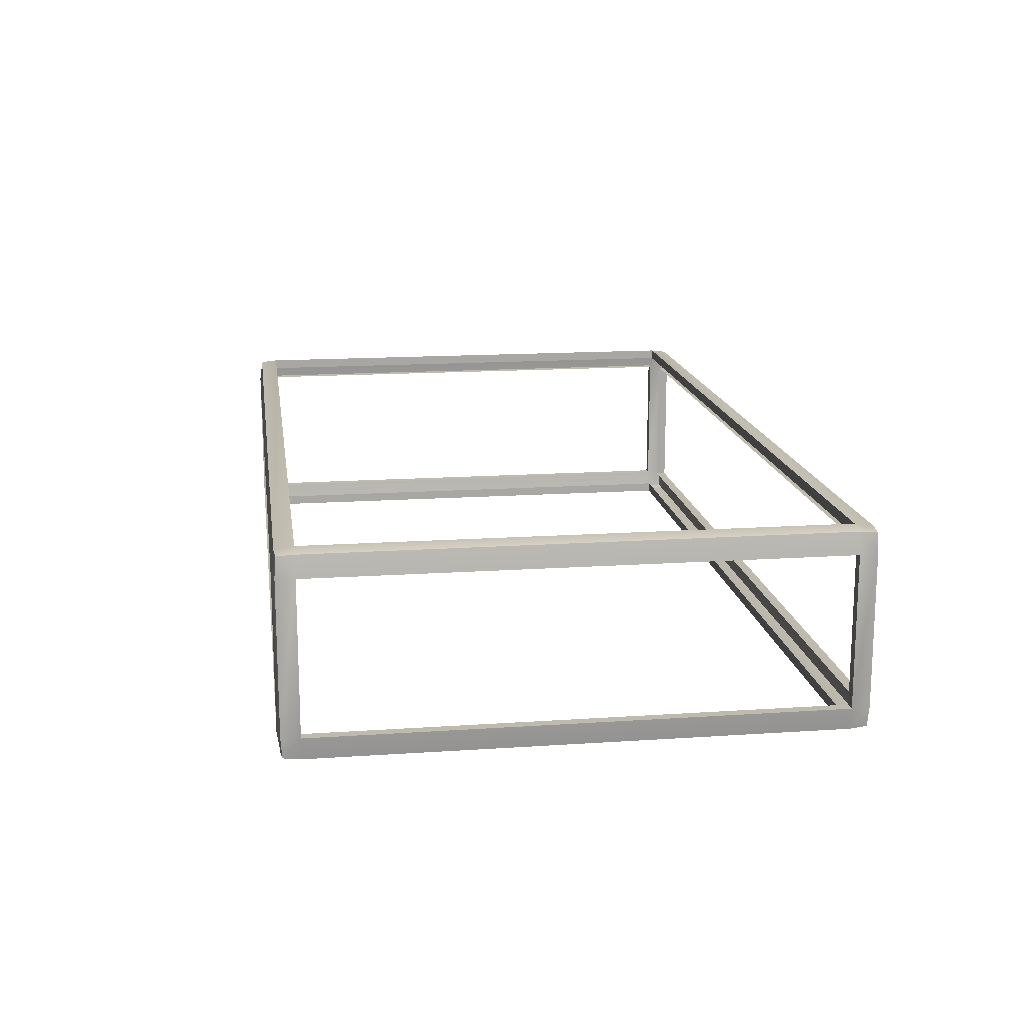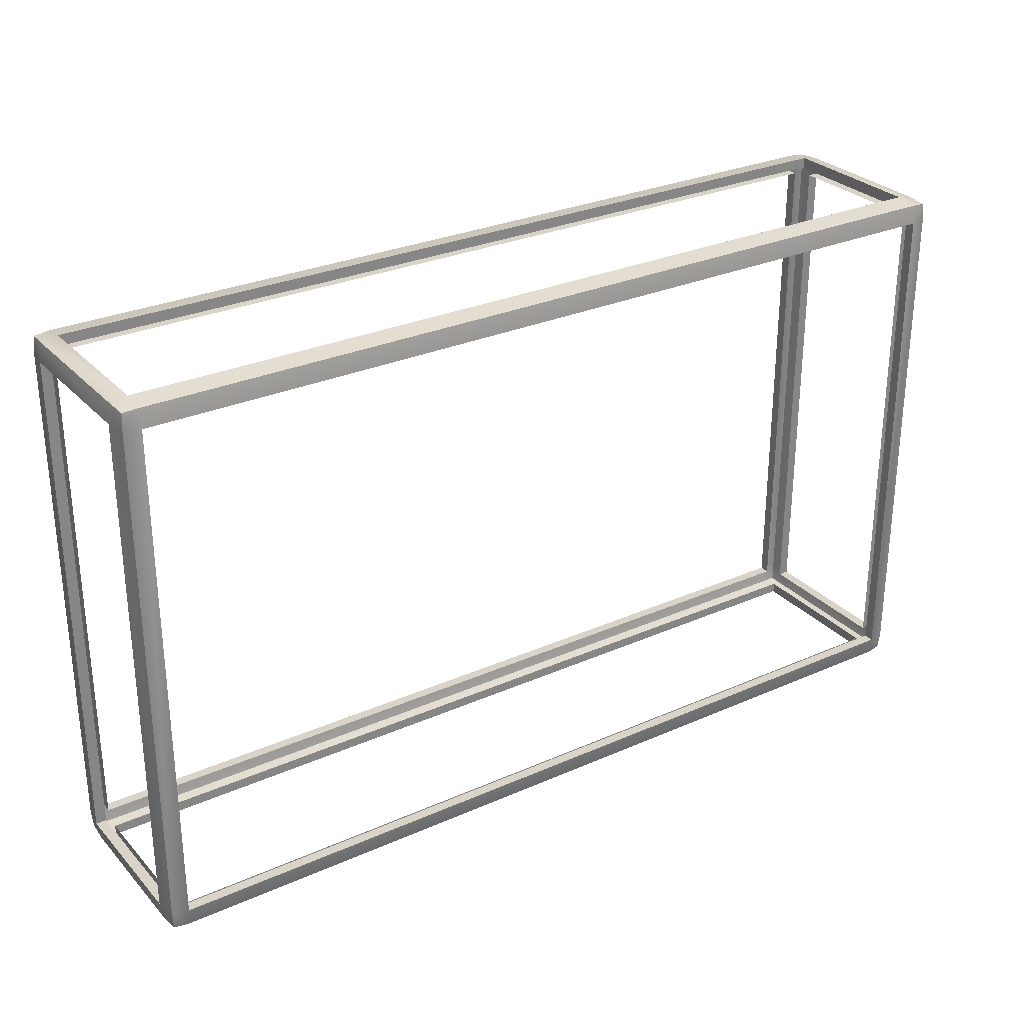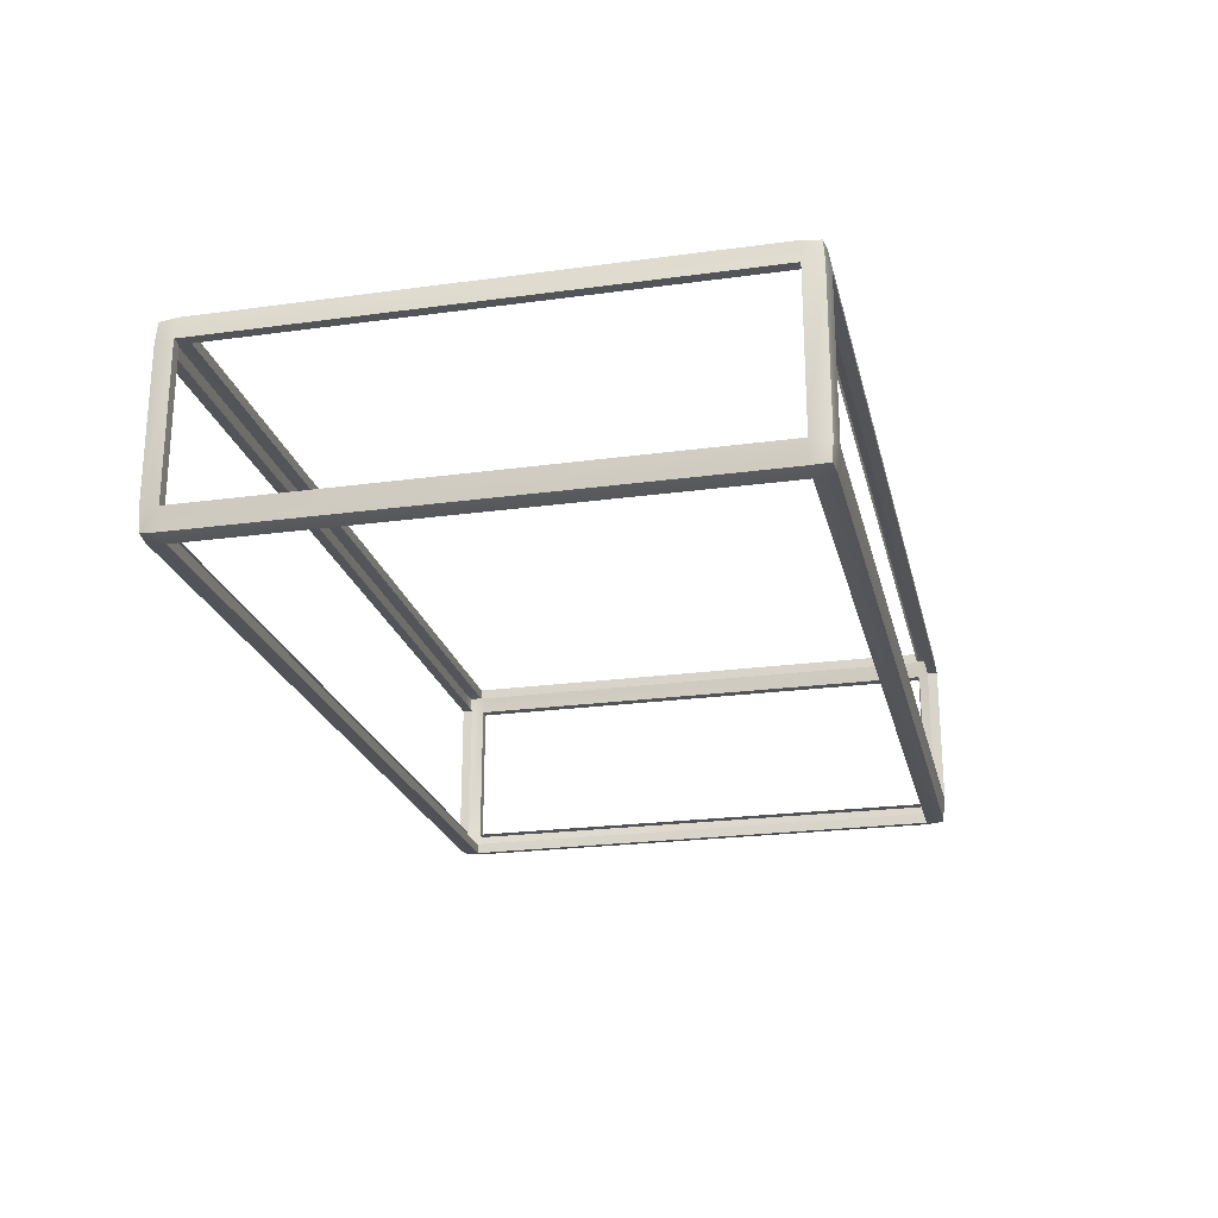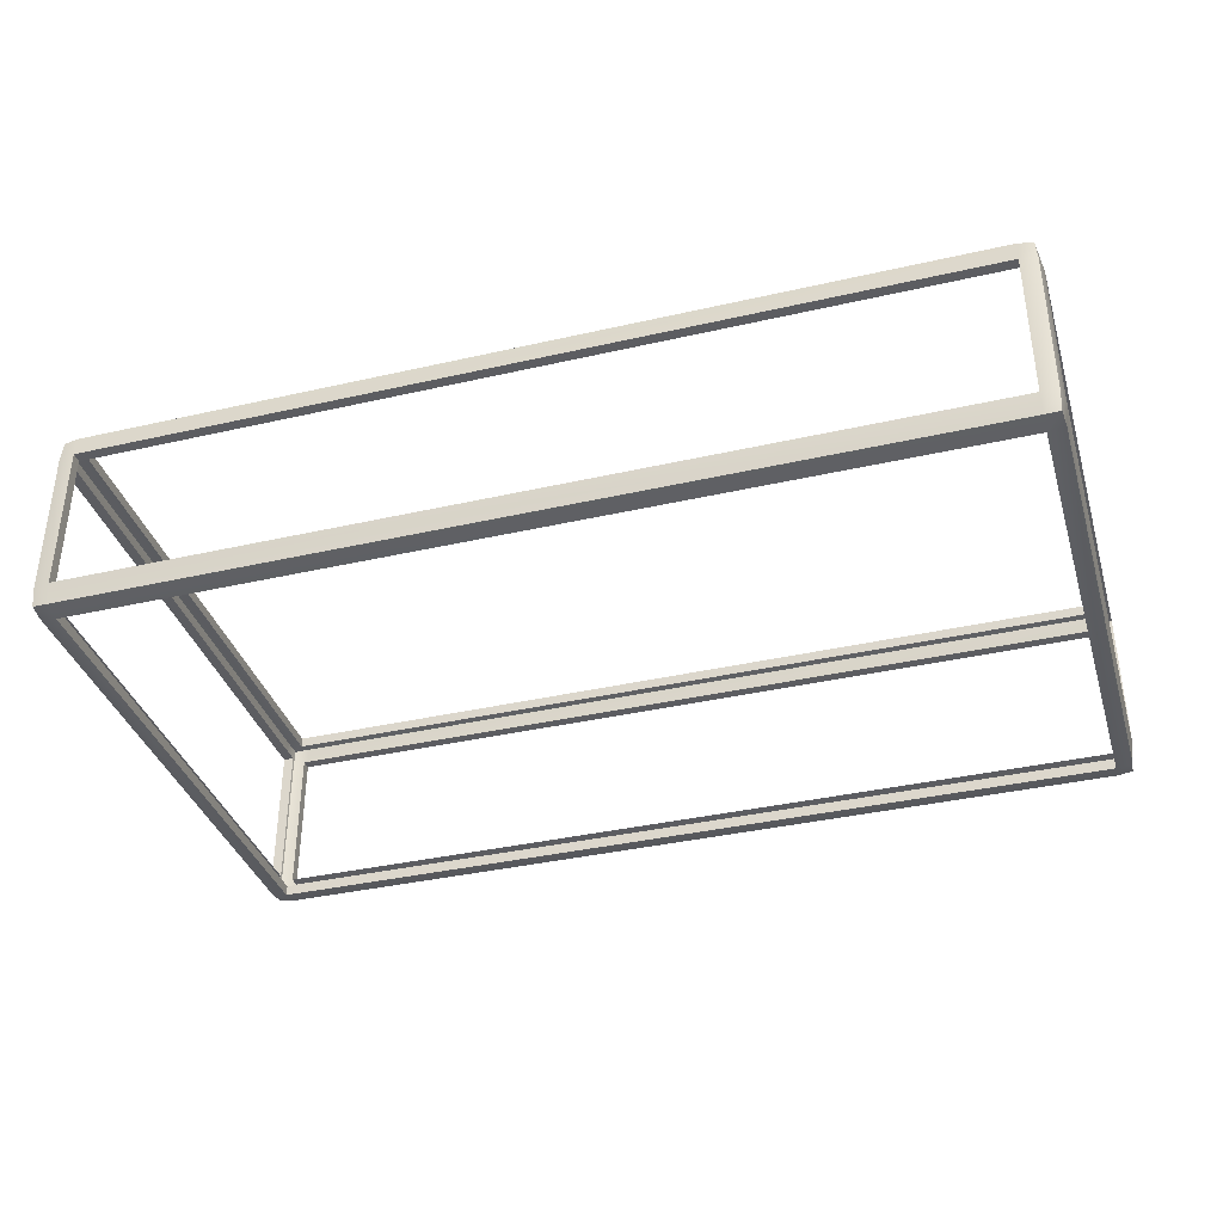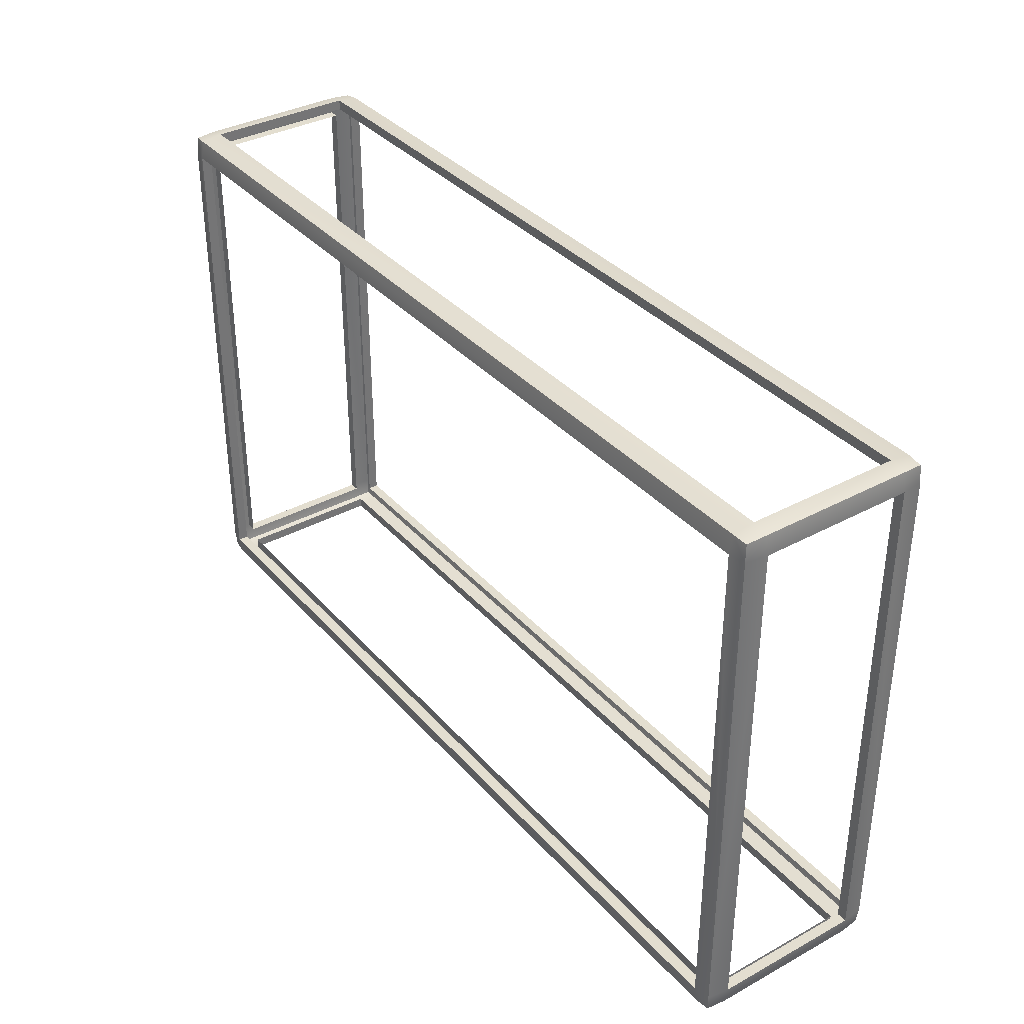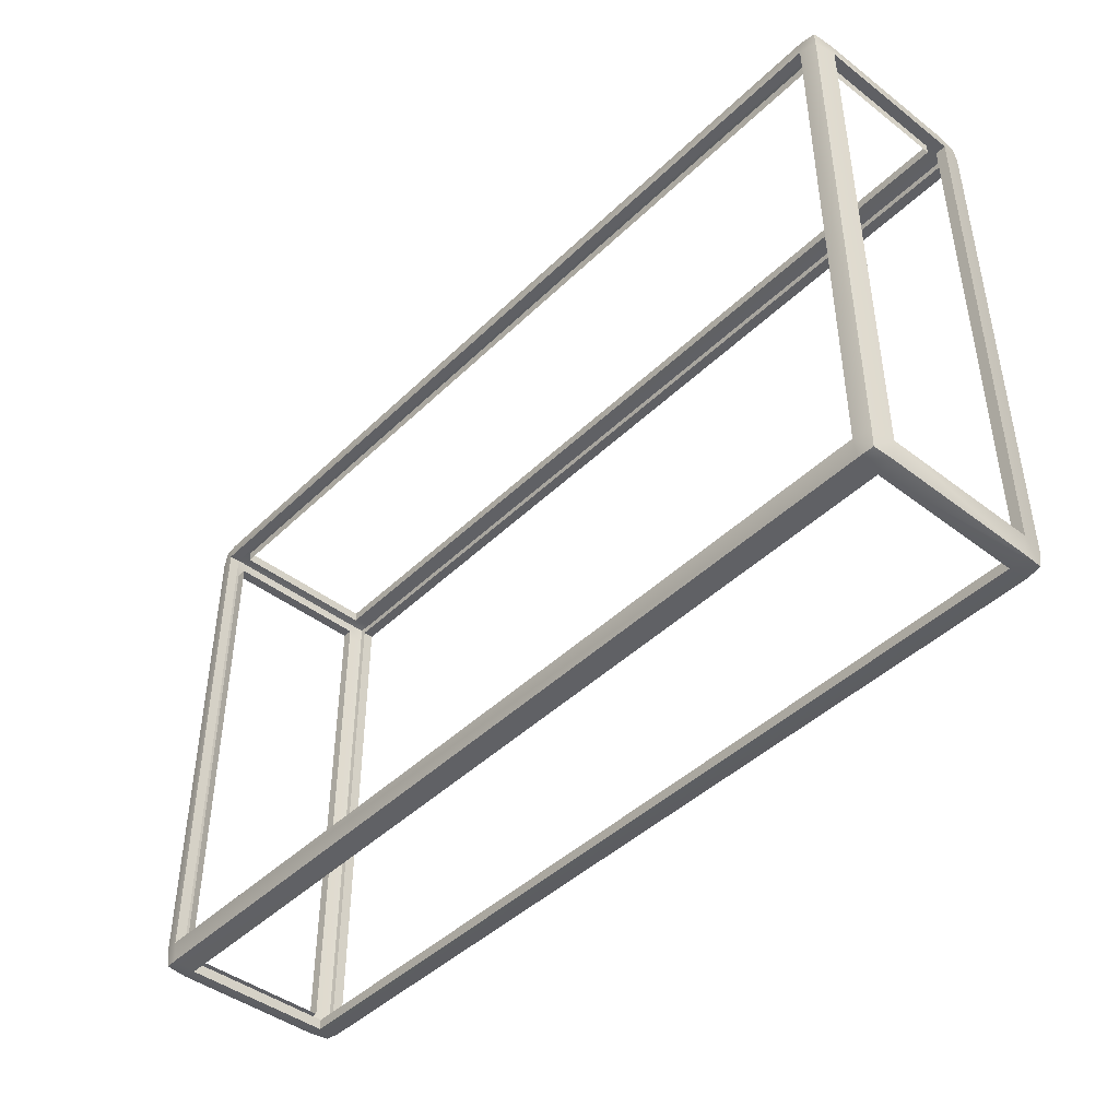
<metadata>
{"format":"obj","ext":"obj","renderer":"f3d","projection":"perspective","resolution":1024,"background":"white","views":[{"elev":15.6,"azim":81.9,"up":"+Z"},{"elev":28.7,"azim":146.4,"up":"+Y"},{"elev":-22.9,"azim":103.1,"up":"+Z"},{"elev":-36.9,"azim":-163.5,"up":"+Z"},{"elev":35.8,"azim":54.5,"up":"+Y"},{"elev":-44.2,"azim":48.2,"up":"+Y"}]}
</metadata>
<code>
g default
v 2.45 3.5 0.4213
v 2.45 3.5 -0.4213
v 2.45 0.5 -0.4213
v 2.45 0.5 0.4213
v -2.45 3.5 0.4213
v -2.45 3.5 -0.4213
v -2.45 0.5 -0.4213
v -2.45 0.5 0.4213
v 2.45 3.438 0.5
v -2.45 3.438 0.5
v -2.5 3.438 0.4213
v -2.5 3.438 -0.4213
v -2.45 3.438 -0.5
v 2.45 3.438 -0.5
v 2.5 3.438 -0.4213
v 2.5 3.438 0.4213
v 2.45 0.5617 0.5
v -2.45 0.5617 0.5
v -2.5 0.5617 0.4213
v -2.5 0.5617 -0.4213
v -2.45 0.5617 -0.5
v 2.45 0.5617 -0.5
v 2.5 0.5617 -0.4213
v 2.5 0.5617 0.4213
v -2.534 0.466 0.534
v -2.45 0.4584 0.5416
v -2.45 0.5617 0.5589
v -2.542 0.5617 0.5416
v -2.534 3.534 0.534
v -2.45 3.542 0.5416
v -2.45 3.559 0.4213
v -2.542 3.542 0.4213
v -2.542 0.5617 -0.5416
v -2.45 0.5617 -0.5589
v -2.45 0.4584 -0.5416
v -2.534 0.466 -0.534
v -2.542 0.4584 0.4213
v -2.45 0.4411 0.4213
v 2.542 0.4584 0.4213
v 2.534 0.466 0.534
v 2.559 0.5617 0.4213
v 2.542 0.5617 0.5416
v -2.559 0.5617 0.4213
v -2.45 3.559 -0.4213
v -2.542 3.542 -0.4213
v -2.45 3.542 -0.5416
v -2.534 3.534 -0.534
v -2.542 0.4584 -0.4213
v -2.559 0.5617 -0.4213
v -2.45 0.4411 -0.4213
v 2.542 0.4584 -0.4213
v 2.559 0.5617 -0.4213
v 2.534 0.466 -0.534
v 2.542 0.5617 -0.5416
v 2.45 3.542 0.5416
v 2.534 3.534 0.534
v 2.542 3.542 0.4213
v 2.45 3.559 0.4213
v 2.45 3.559 -0.4213
v 2.542 3.542 -0.4213
v 2.45 3.542 -0.5416
v 2.534 3.534 -0.534
v 2.45 0.5617 -0.5589
v 2.45 0.4584 -0.5416
v 2.45 0.4411 -0.4213
v 2.45 0.4411 0.4213
v 2.45 0.4584 0.5416
v 2.45 0.5617 0.5589
v 2.45 3.438 0.5589
v 2.542 3.438 0.5416
v -2.45 3.438 0.5589
v -2.542 3.438 0.5416
v -2.559 3.438 0.4213
v -2.559 3.438 -0.4213
v -2.542 3.438 -0.5416
v -2.45 3.438 -0.5589
v 2.45 3.438 -0.5589
v 2.542 3.438 -0.5416
v 2.559 3.438 -0.4213
v 2.559 3.438 0.4213
g pCube2
f 25 26 27 28
f 29 30 31 32
f 33 34 35 36
f 37 38 26 25
f 40 39 41 42
f 37 25 28 43
f 45 44 46 47
f 36 48 49 33
f 36 35 50 48
f 52 51 53 54
f 32 31 44 45
f 48 37 43 49
f 48 50 38 37
f 41 39 51 52
f 55 56 57 58
f 59 58 57 60
f 61 59 60 62
f 64 63 54 53
f 65 64 53 51
f 66 65 51 39
f 67 66 39 40
f 68 67 40 42
f 30 55 58 31
f 46 44 59 61
f 35 34 63 64
f 50 35 64 65
f 26 38 66 67
f 27 26 67 68
f 55 69 70 56
f 30 71 69 55
f 72 71 30 29
f 73 72 29 32
f 74 73 32 45
f 75 74 45 47
f 47 46 76 75
f 77 76 46 61
f 78 77 61 62
f 60 79 78 62
f 57 80 79 60
f 70 80 57 56
f 69 68 42 70
f 28 27 71 72
f 43 28 72 73
f 33 49 74 75
f 75 76 34 33
f 54 63 77 78
f 79 52 54 78
f 42 41 80 70
f 5 6 44 31
f 19 20 49 43
f 7 8 38 50
f 23 24 41 52
f 2 1 58 59
f 4 3 65 66
f 1 5 31 58
f 6 2 59 44
f 21 22 63 34
f 3 7 50 65
f 8 4 66 38
f 17 18 27 68
f 10 9 69 71
f 12 11 73 74
f 14 13 76 77
f 16 15 79 80
f 9 17 68 69
f 18 10 71 27
f 11 19 43 73
f 20 12 74 49
f 13 21 34 76
f 22 14 77 63
f 15 23 52 79
f 24 16 80 41

</code>
